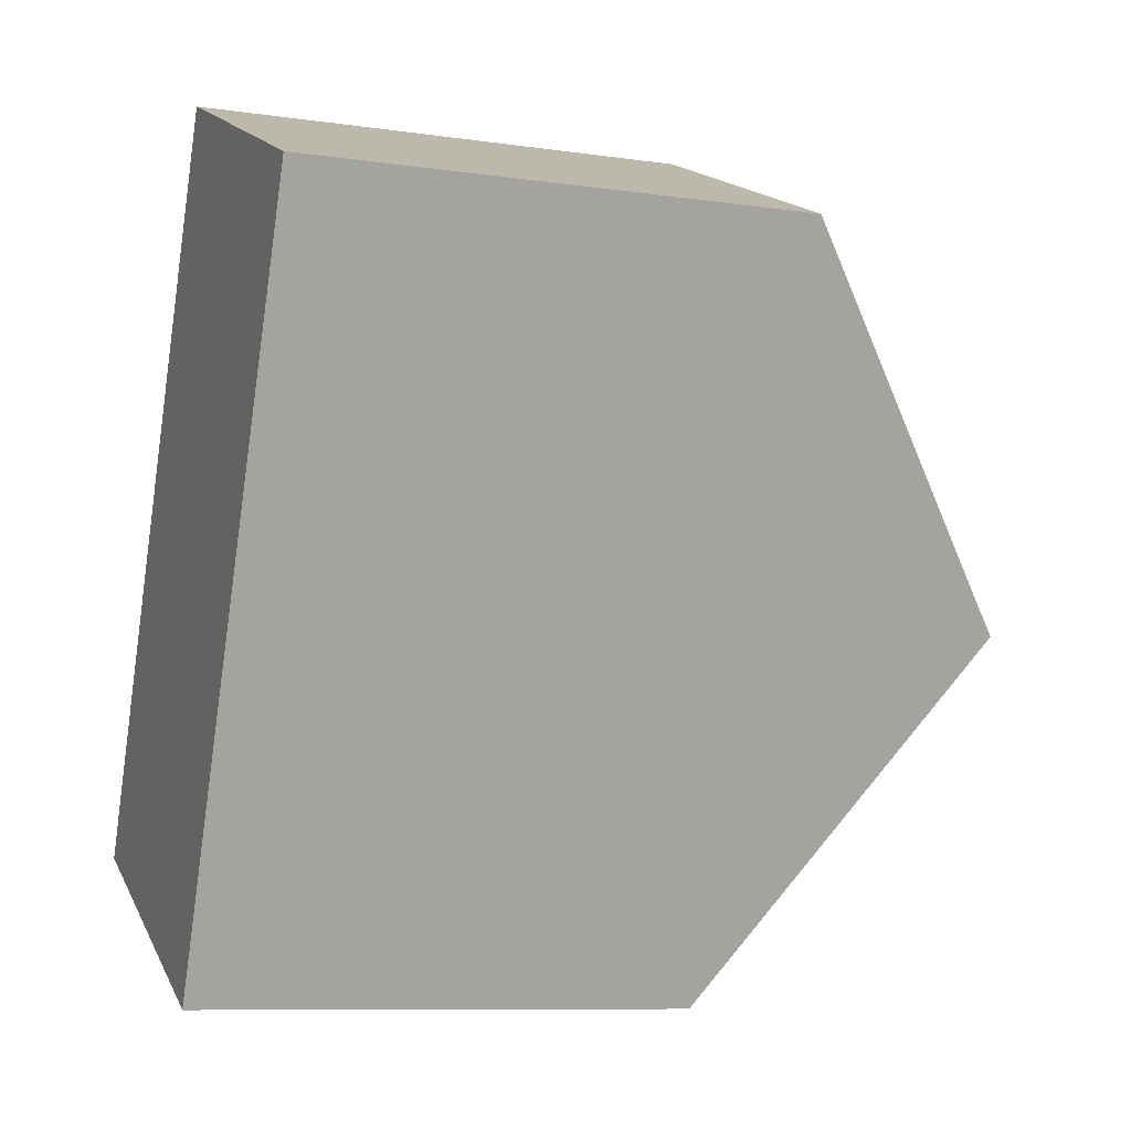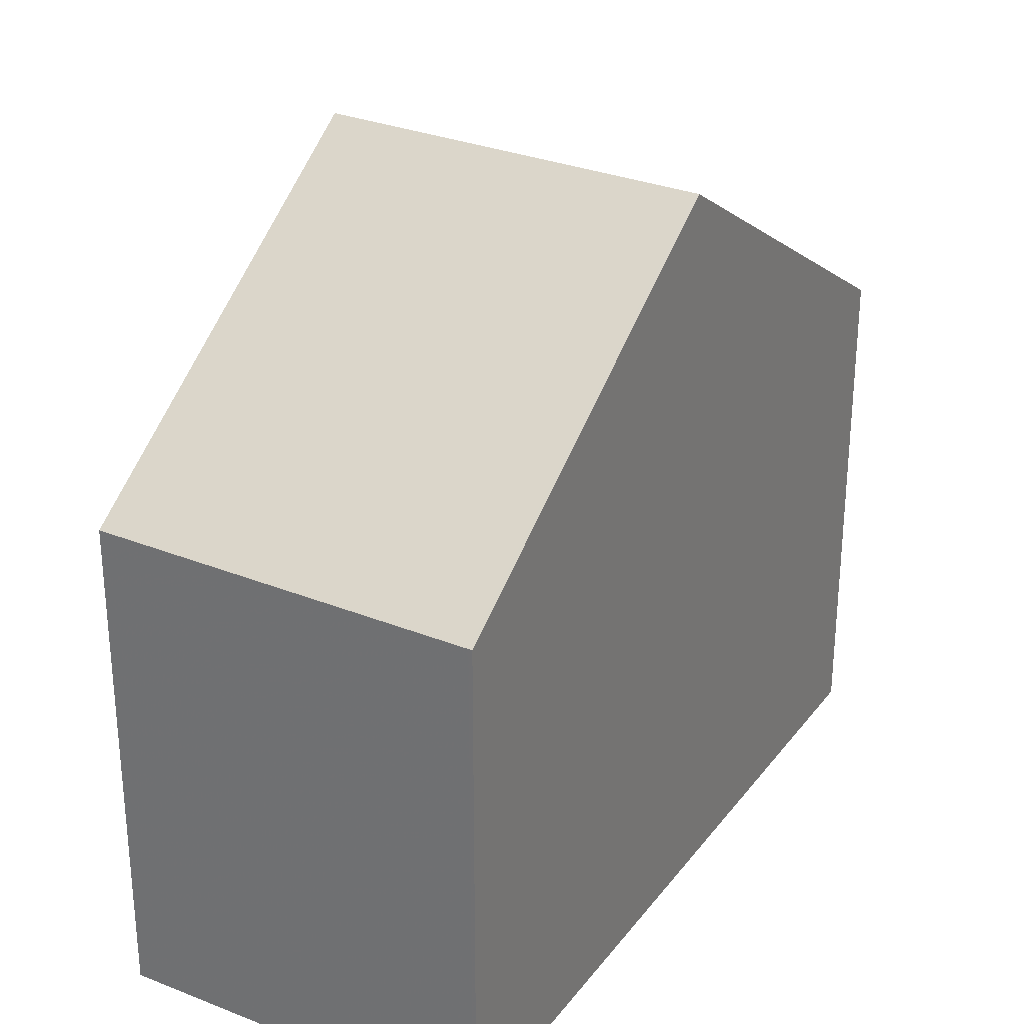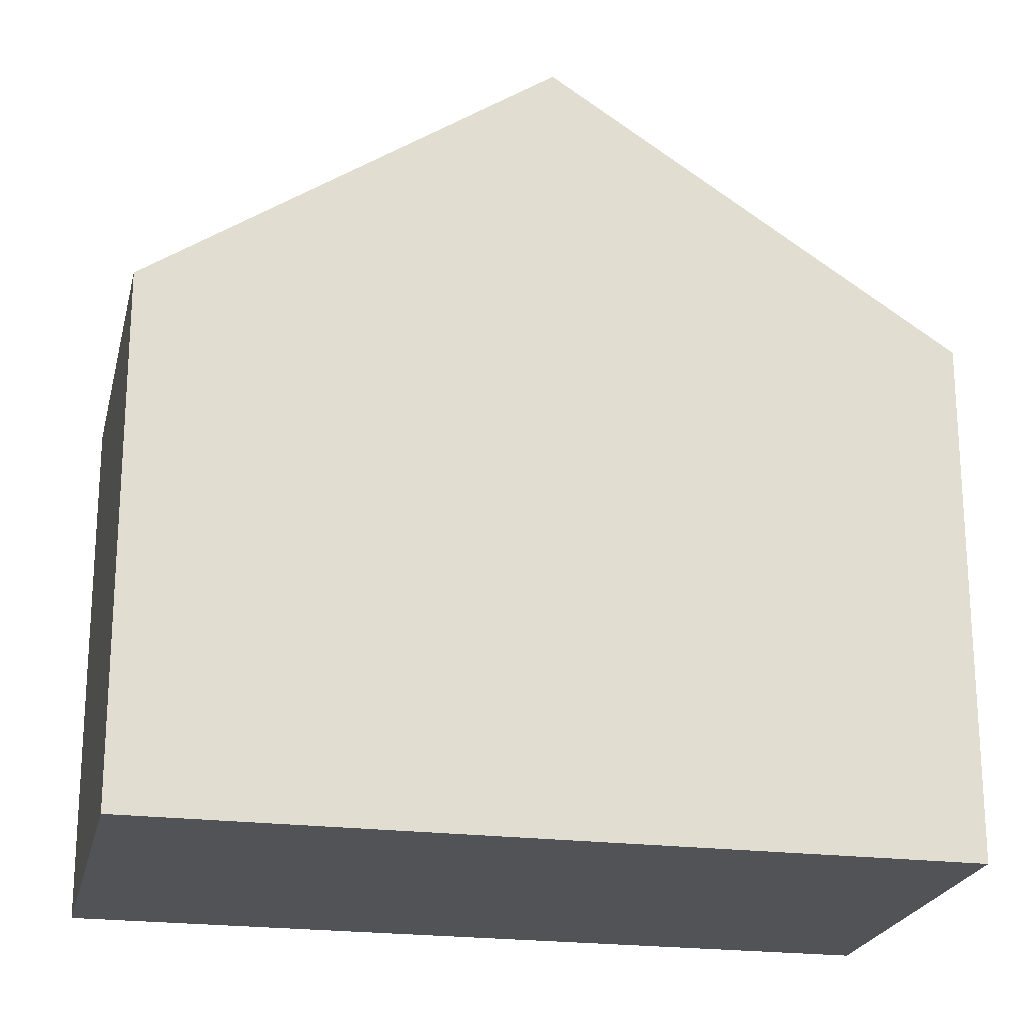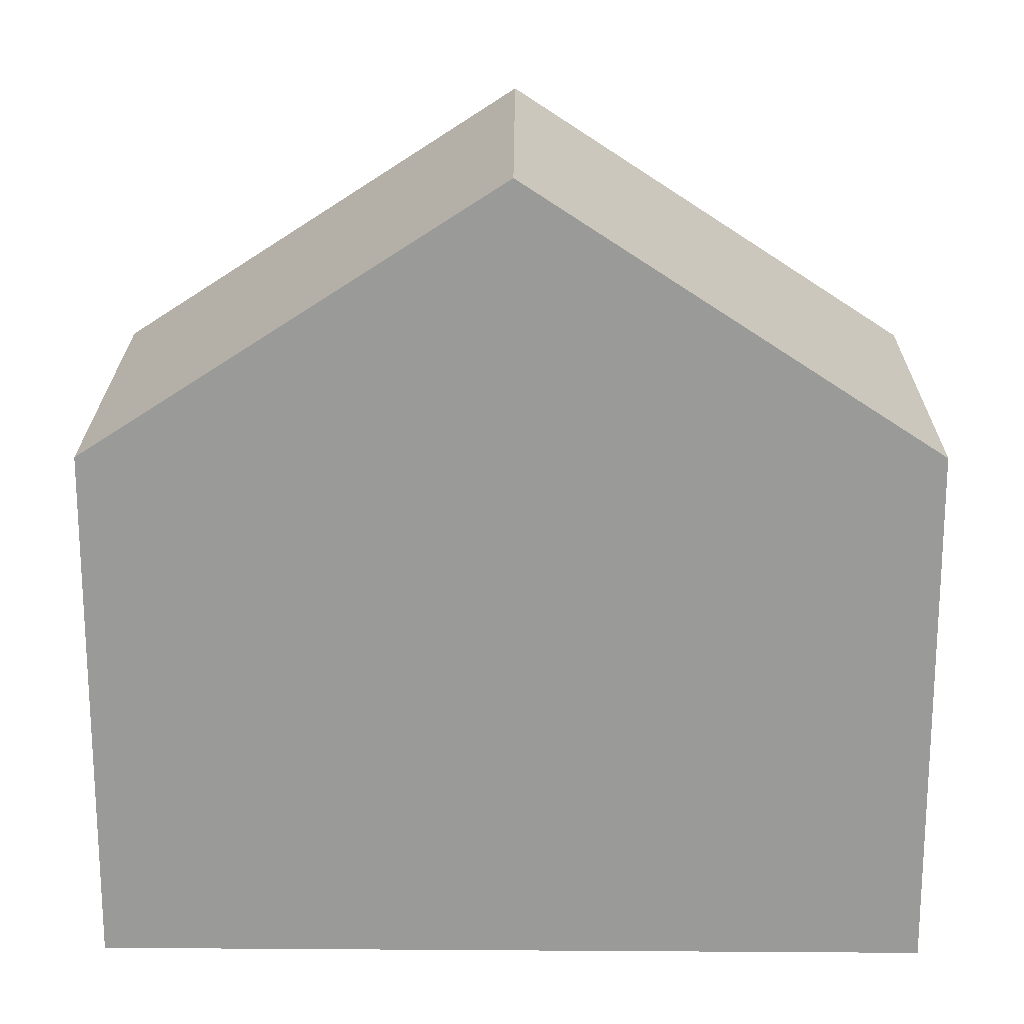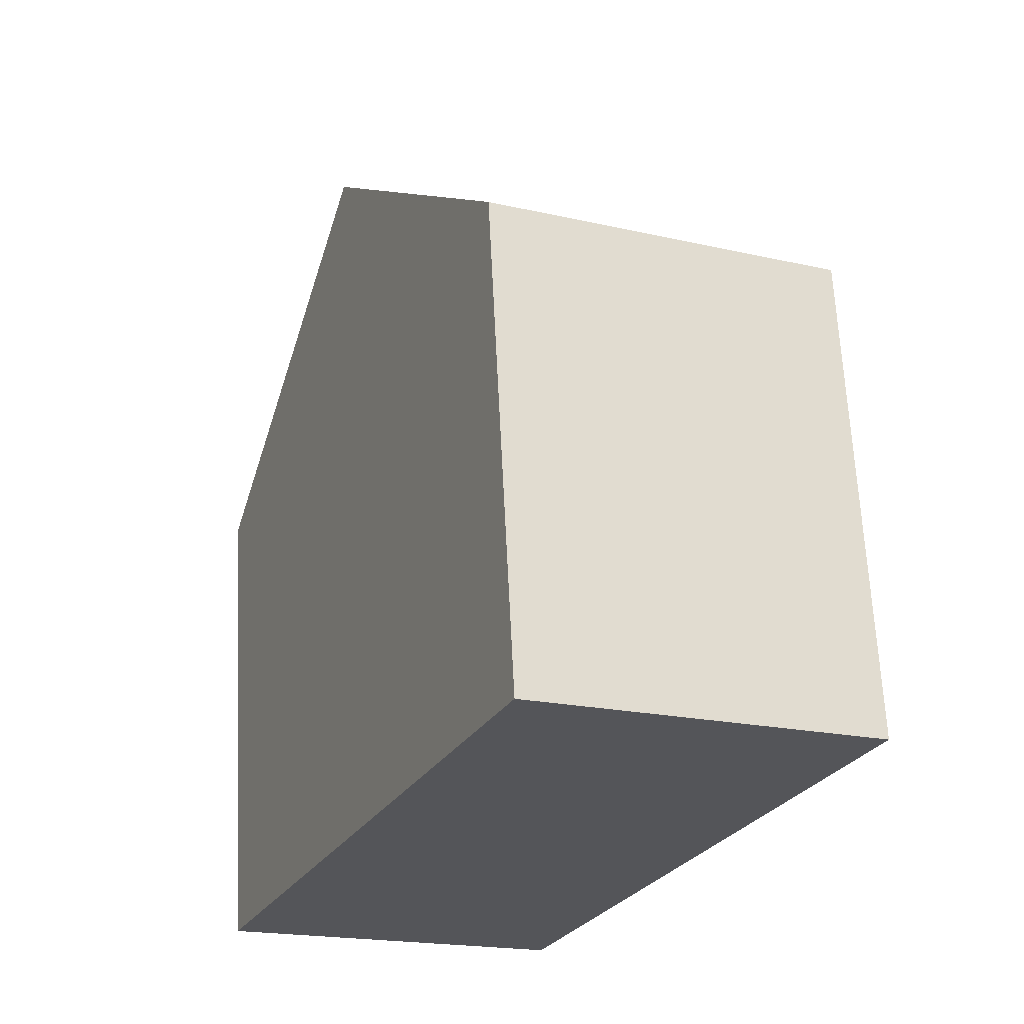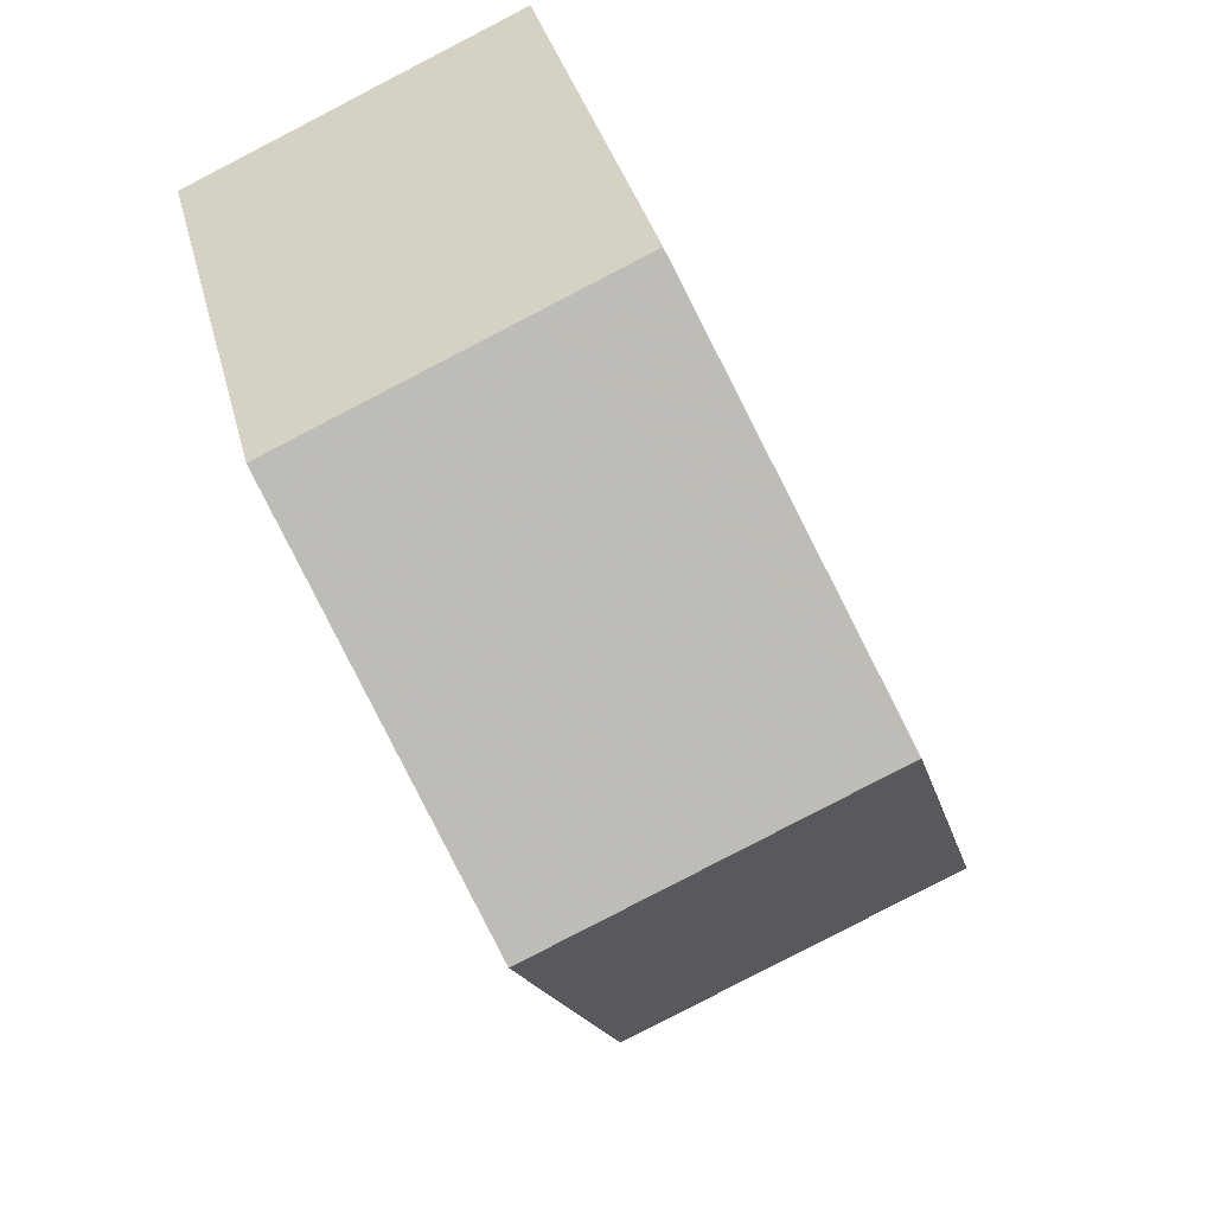
<metadata>
{"format":"obj","ext":"obj","renderer":"f3d","projection":"perspective","resolution":1024,"background":"white","views":[{"elev":-9.4,"azim":-110.7,"up":"+Y"},{"elev":30.5,"azim":-126.1,"up":"+Z"},{"elev":-22.1,"azim":-78.5,"up":"+Z"},{"elev":20.7,"azim":114.4,"up":"+Z"},{"elev":65.1,"azim":177.2,"up":"+Y"},{"elev":35.0,"azim":-13.5,"up":"+Y"}]}
</metadata>
<code>
v 113.7 -2024 5.996
v 109.6 -2026 6.007
v 110 -2016 6.024
v 105.8 -2018 6.02
v 107.7 -2022 9.067
v 111.8 -2020 9.064
v 111.8 -2020 9.064
v 107.7 -2022 9.067
v 110 -2016 6.127
v 105.9 -2018 6.123
v 109.5 -2026 6.054
v 113.7 -2024 6.042
v 109.6 -2026 6.007
v 109.6 -2026 6.053
v 105.9 -2018 6.02
v 105.9 -2018 6.123
v 107.7 -2022 9.067
v 107.7 -2022 9.067
v 112.5 -2025 5.999
v 112.5 -2025 6.045
v 110.6 -2021 9.065
v 108.7 -2016 6.023
v 108.8 -2017 6.126
v 110.6 -2021 9.065
v 111.1 -2022 8.205
v 112.4 -2021 8.202
v 108.2 -2023 8.213
v 108.3 -2023 8.213
v 112.3 -2021 8.202
v 111.8 -2020 9.064
v 113.7 -2024 5.996
v 113.7 -2024 6.042
v 109.9 -2016 6.024
v 110 -2016 6.127
v 111.8 -2020 9.064
v 112.3 -2025 6.289
v 113.5 -2024 6.285
v 113.5 -2024 6.285
v 109.4 -2026 6.297
v 109.4 -2026 6.296
v 113.7 -2024 5.996
v 113.7 -2024 5.996
v 113.7 -2024 0
v 113.7 -2024 0
v 109.5 -2026 6.054
v 109.6 -2026 6.007
v 109.6 -2026 0
v 109.5 -2026 0
v 110 -2016 6.127
v 110 -2016 6.024
v 110 -2016 8.882e-16
v 110 -2016 8.882e-16
v 105.9 -2018 6.02
v 105.8 -2018 6.02
v 105.8 -2018 0
v 105.9 -2018 0
v 112.4 -2021 8.202
v 111.8 -2020 9.064
v 111.8 -2020 0
v 112.4 -2021 0
v 105.9 -2018 6.123
v 107.7 -2022 9.067
v 107.7 -2022 0
v 105.9 -2018 8.882e-16
v 111.8 -2020 9.064
v 110 -2016 6.127
v 110 -2016 8.882e-16
v 111.8 -2020 0
v 105.8 -2018 6.02
v 105.9 -2018 6.123
v 105.9 -2018 8.882e-16
v 105.8 -2018 0
v 109.4 -2026 6.297
v 109.5 -2026 6.054
v 109.5 -2026 0
v 109.4 -2026 0
v 113.7 -2024 5.996
v 113.7 -2024 6.042
v 113.7 -2024 0
v 113.7 -2024 0
v 109.6 -2026 6.007
v 109.6 -2026 6.007
v 109.6 -2026 0
v 109.6 -2026 0
v 108.7 -2016 6.023
v 105.9 -2018 6.02
v 105.9 -2018 0
v 108.7 -2016 0
v 109.6 -2026 6.007
v 112.5 -2025 5.999
v 112.5 -2025 8.882e-16
v 109.6 -2026 0
v 109.9 -2016 6.024
v 108.7 -2016 6.023
v 108.7 -2016 0
v 109.9 -2016 0
v 113.5 -2024 6.285
v 112.4 -2021 8.202
v 112.4 -2021 0
v 113.5 -2024 0
v 107.7 -2022 9.067
v 108.2 -2023 8.213
v 108.2 -2023 0
v 107.7 -2022 0
v 112.5 -2025 5.999
v 113.7 -2024 5.996
v 113.7 -2024 0
v 112.5 -2025 8.882e-16
v 110 -2016 6.024
v 109.9 -2016 6.024
v 109.9 -2016 0
v 110 -2016 8.882e-16
v 113.7 -2024 6.042
v 113.5 -2024 6.285
v 113.5 -2024 0
v 113.7 -2024 0
v 108.2 -2023 8.213
v 109.4 -2026 6.297
v 109.4 -2026 0
v 108.2 -2023 0
v 110 -2016 0
v 113.7 -2024 0
v 109.6 -2026 0
v 105.8 -2018 0
f 32 12 1 31
f 16 10 4 15
f 18 8 10 16
f 38 12 32 37
f 13 2 11 14
f 23 16 15 22
f 24 18 16 23
f 40 14 11 39
f 19 13 14 20
f 36 20 14 40
f 34 23 22 33
f 35 24 23 34
f 30 6 26 29
f 27 5 17 28
f 28 17 21 25
f 29 25 21 30
f 31 19 20 32
f 37 32 20 36
f 33 3 9 34
f 34 9 7 35
f 36 25 29 37
f 37 29 26 38
f 39 27 28 40
f 40 28 25 36
f 42 43 44 41
f 46 47 48 45
f 50 51 52 49
f 54 55 56 53
f 58 59 60 57
f 62 63 64 61
f 66 67 68 65
f 70 71 72 69
f 74 75 76 73
f 78 79 80 77
f 82 83 84 81
f 86 87 88 85
f 90 91 92 89
f 94 95 96 93
f 98 99 100 97
f 102 103 104 101
f 106 107 108 105
f 110 111 112 109
f 114 115 116 113
f 118 119 120 117
f 122 123 124 121

</code>
